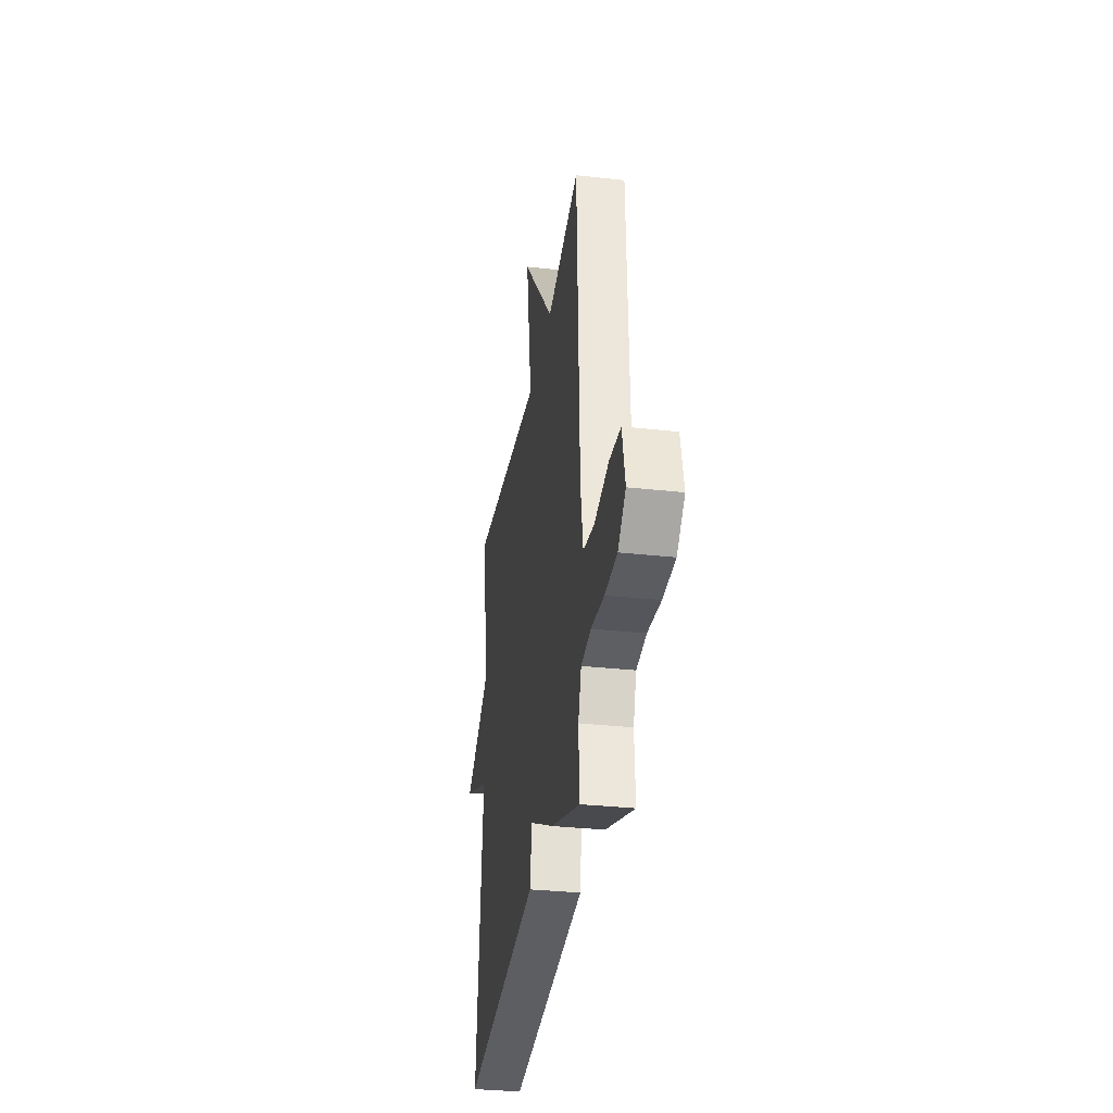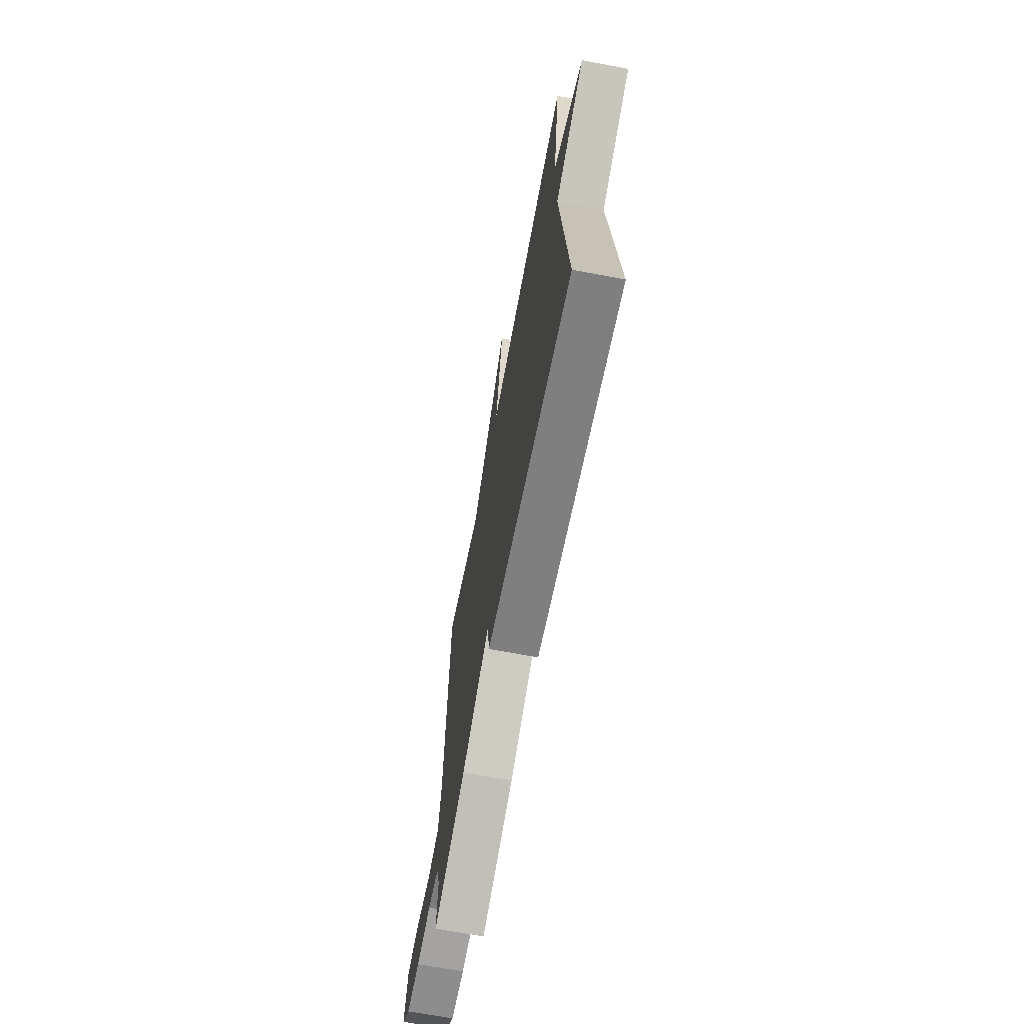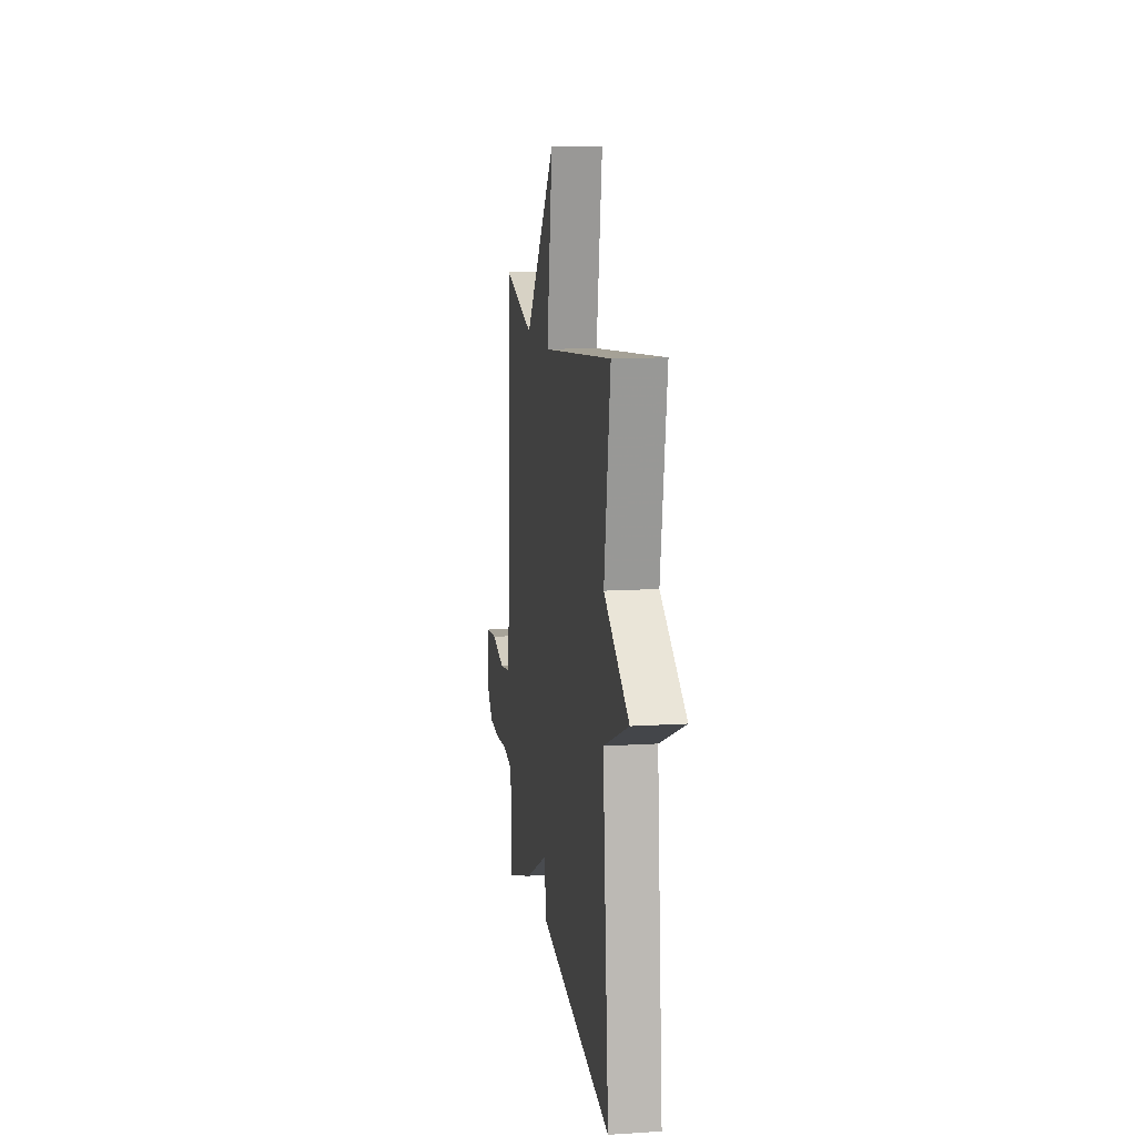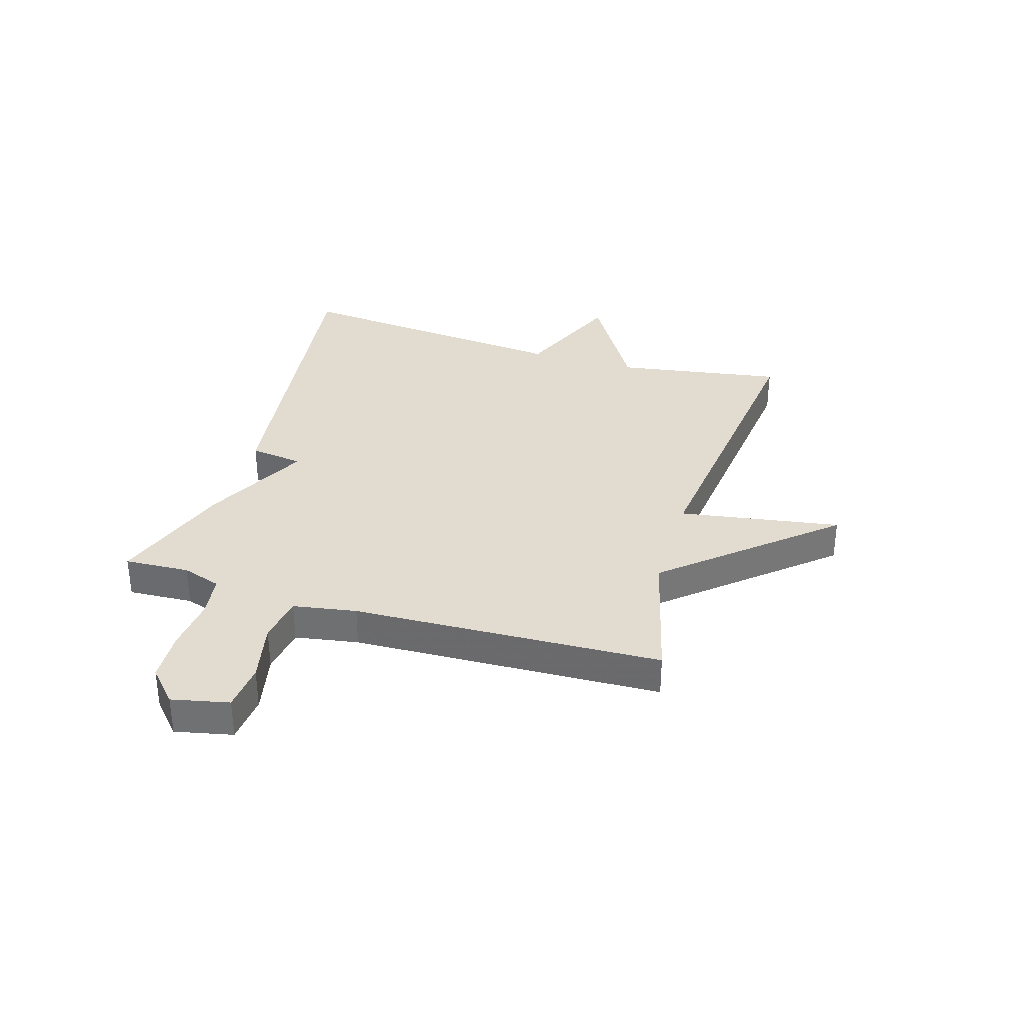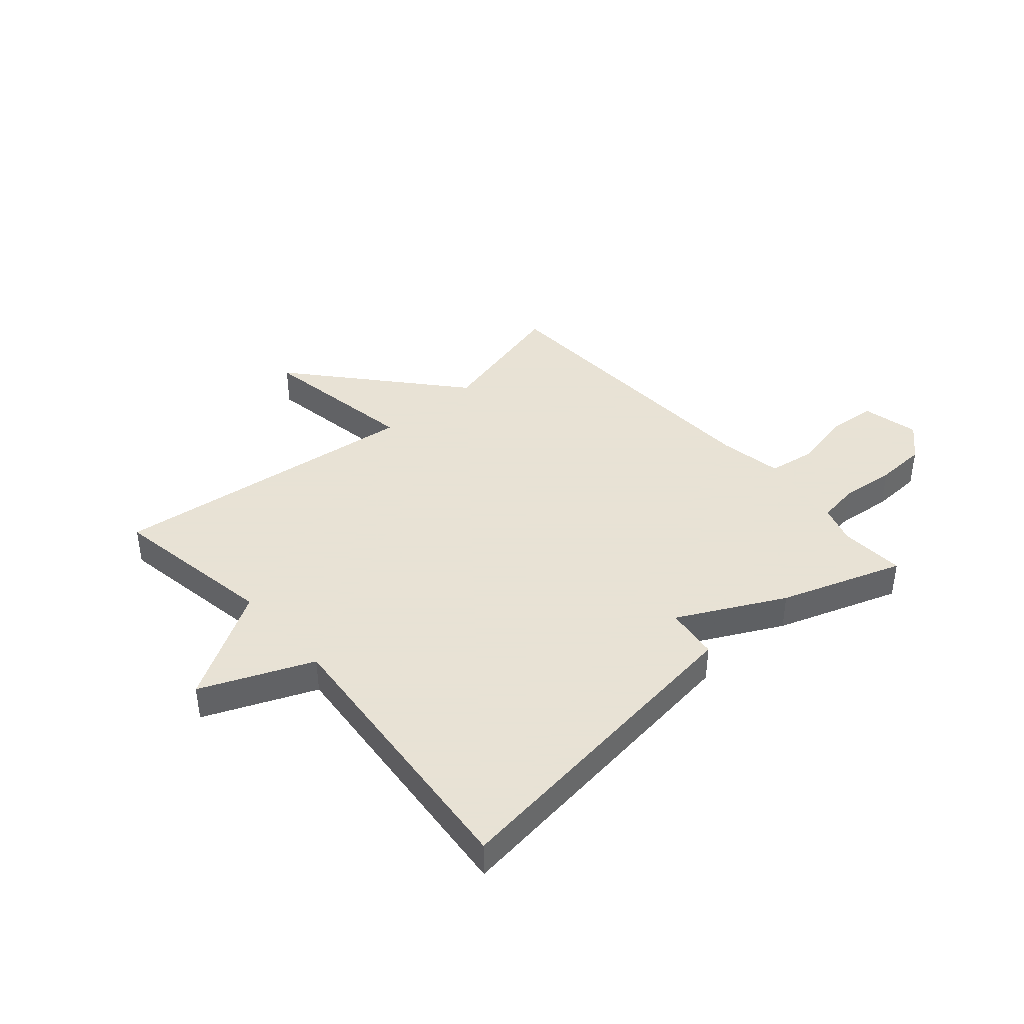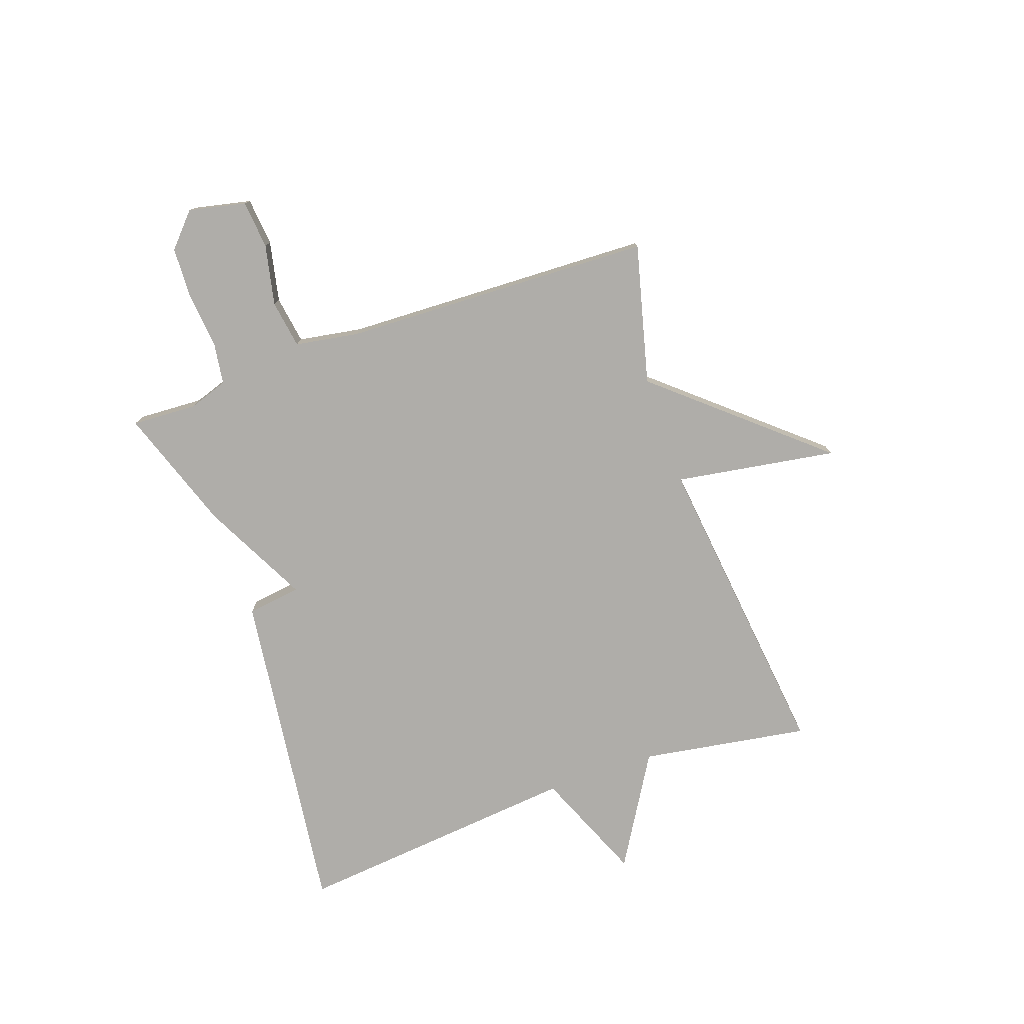
<metadata>
{"format":"obj","ext":"obj","renderer":"f3d","projection":"perspective","resolution":1024,"background":"white","views":[{"elev":-32.1,"azim":-98.9,"up":"+Z"},{"elev":-67.2,"azim":79.3,"up":"+Z"},{"elev":12.6,"azim":81.7,"up":"+Z"},{"elev":34.2,"azim":-73.2,"up":"+Y"},{"elev":40.6,"azim":138.8,"up":"+Y"},{"elev":-77.3,"azim":-70.6,"up":"+Y"}]}
</metadata>
<code>
v 0.5 0.07 -0.5
v -0.083 0.07 -0.425
v -0.096 0.07 -0.33
v -0.283 0.07 -0.425
v -0.5 0.07 -0.5
v -0.494 0.07 -0.385
v -0.517 0.07 -0.316
v -0.591 0.07 -0.305
v -0.688 0.07 -0.315
v -0.779 0.07 -0.311
v -0.837 0.07 -0.258
v -0.815 0.07 -0.157
v -0.73 0.07 -0.149
v -0.623 0.07 -0.172
v -0.539 0.07 -0.159
v -0.52 0.07 -0.047
v -0.5 0.07 0.5
v -0.255 0.07 0.437
v -0.009 0.07 0.722
v -0.055 0.07 0.437
v 0.5 0.07 0.5
v 0.452 0.07 0.204
v 0.648 0.07 0.086
v 0.452 0.07 0.004
v 0.5 0 -0.5
v -0.083 0 -0.425
v -0.096 0 -0.33
v -0.283 0 -0.425
v -0.5 0 -0.5
v -0.494 0 -0.385
v -0.517 0 -0.316
v -0.591 0 -0.305
v -0.688 0 -0.315
v -0.779 0 -0.311
v -0.837 0 -0.258
v -0.815 0 -0.157
v -0.73 0 -0.149
v -0.623 0 -0.172
v -0.539 0 -0.159
v -0.52 0 -0.047
v -0.5 0 0.5
v -0.255 0 0.437
v -0.009 0 0.722
v -0.055 0 0.437
v 0.5 0 0.5
v 0.452 0 0.204
v 0.648 0 0.086
v 0.452 0 0.004
f 22 23 24
f 20 21 22
f 20 22 24
f 18 19 20
f 18 20 24 1
f 16 17 18 1
f 12 13 14
f 11 12 14
f 10 11 14
f 9 10 14
f 8 9 14
f 7 8 14 15
f 6 7 15 16
f 3 4 5 6
f 1 2 3
f 16 1 3
f 3 6 16
f 48 47 46
f 46 45 44
f 48 46 44
f 44 43 42
f 25 48 44 42
f 25 42 41 40
f 38 37 36
f 38 36 35
f 38 35 34
f 38 34 33
f 38 33 32
f 39 38 32 31
f 40 39 31 30
f 30 29 28 27
f 27 26 25
f 27 25 40
f 40 30 27
f 1 25 26 2
f 2 26 27 3
f 3 27 28 4
f 4 28 29 5
f 5 29 30 6
f 6 30 31 7
f 7 31 32 8
f 8 32 33 9
f 9 33 34 10
f 10 34 35 11
f 11 35 36 12
f 12 36 37 13
f 13 37 38 14
f 14 38 39 15
f 15 39 40 16
f 16 40 41 17
f 17 41 42 18
f 18 42 43 19
f 19 43 44 20
f 20 44 45 21
f 21 45 46 22
f 22 46 47 23
f 23 47 48 24
f 24 48 25 1

</code>
